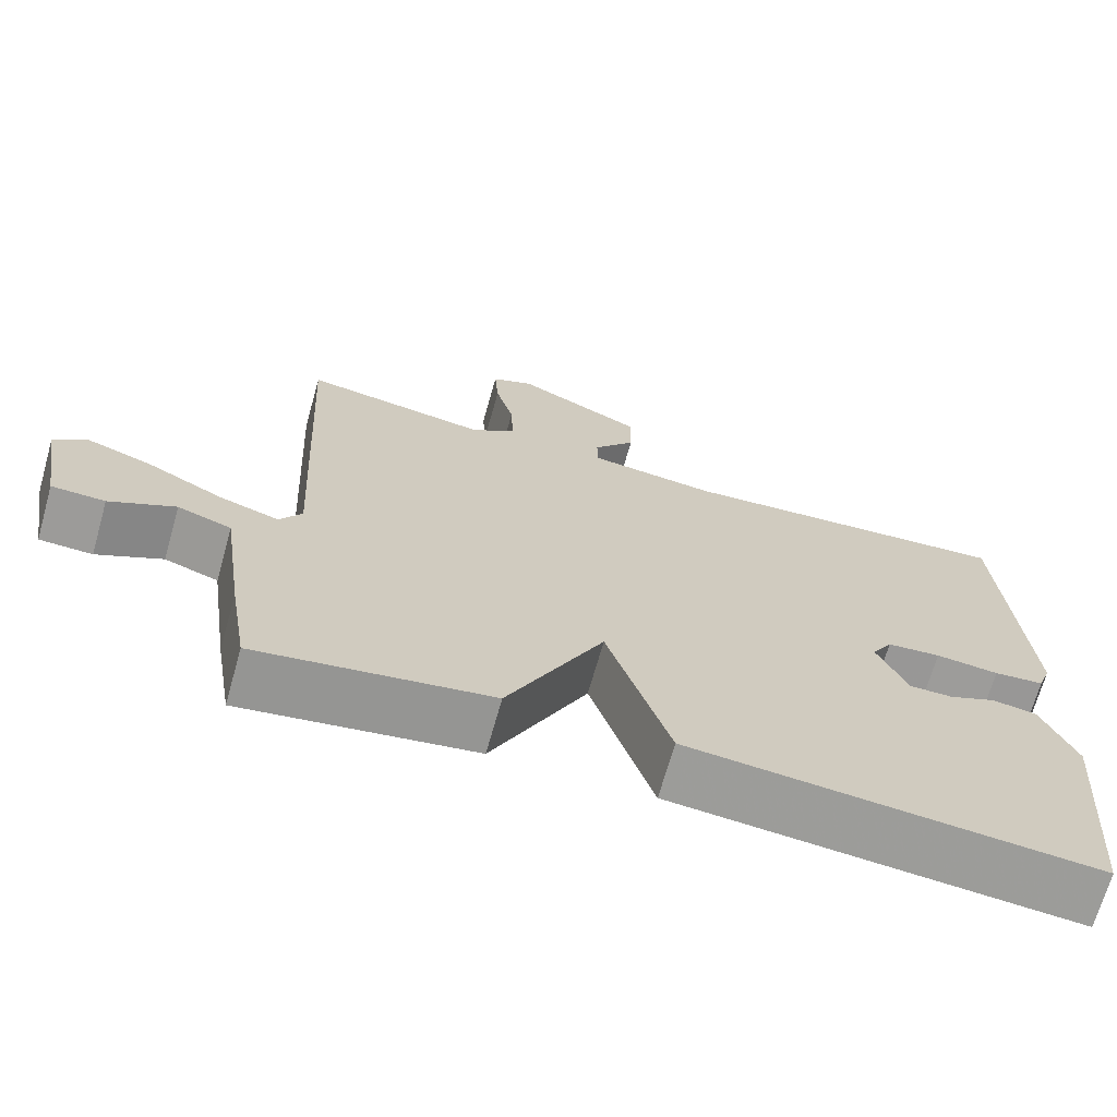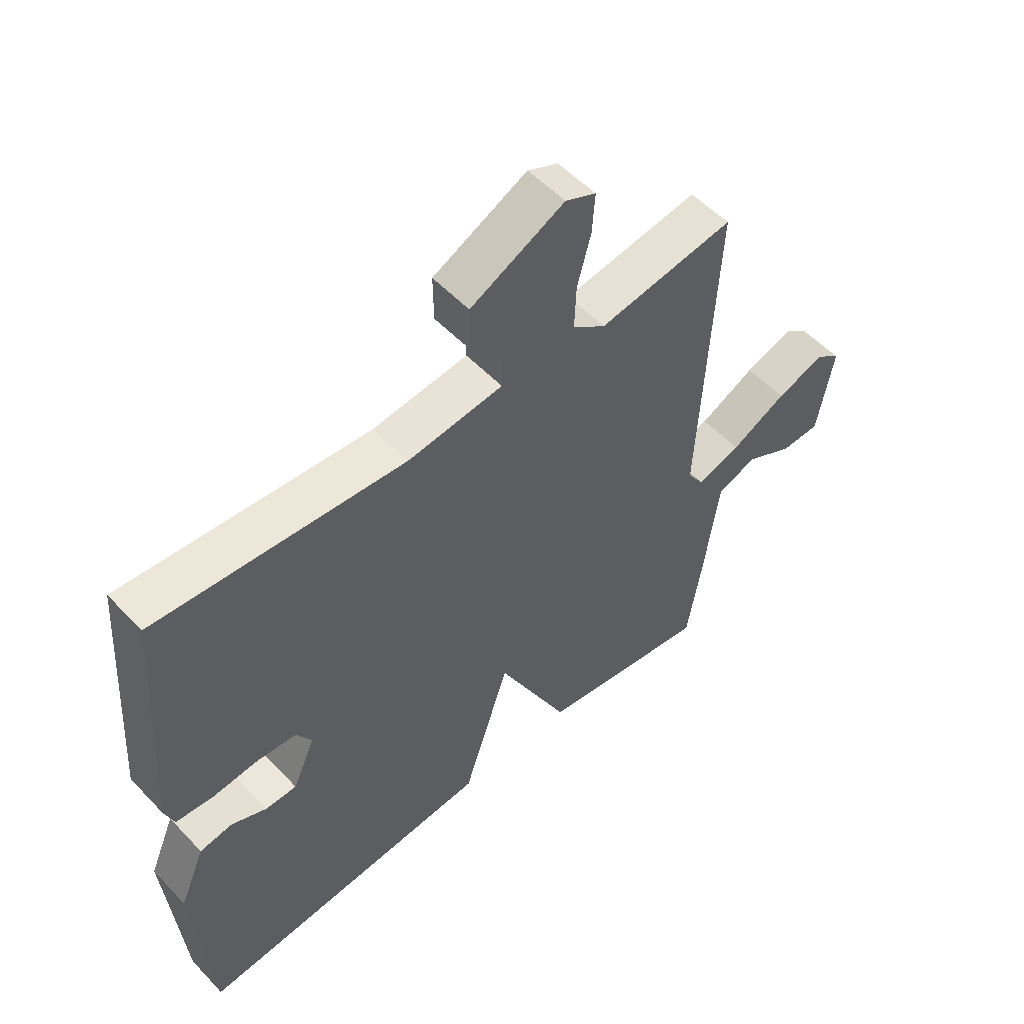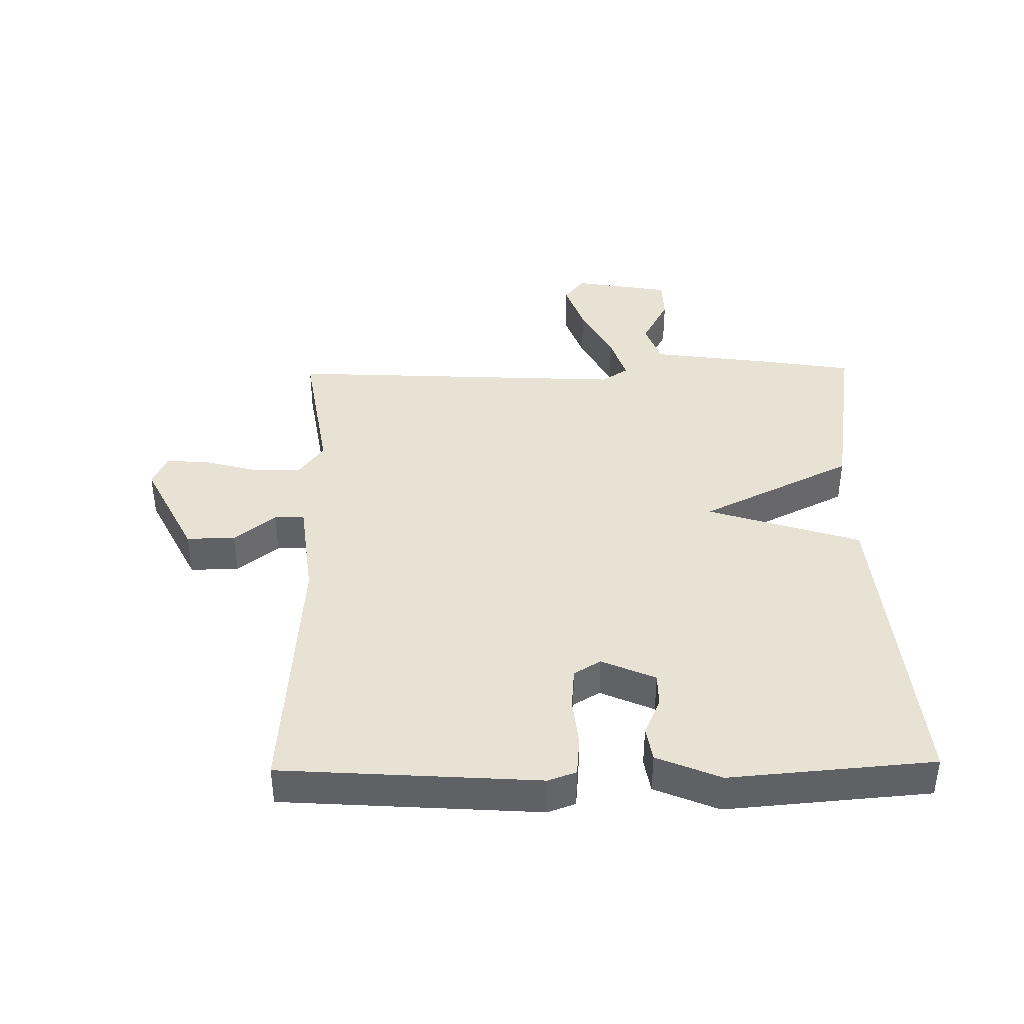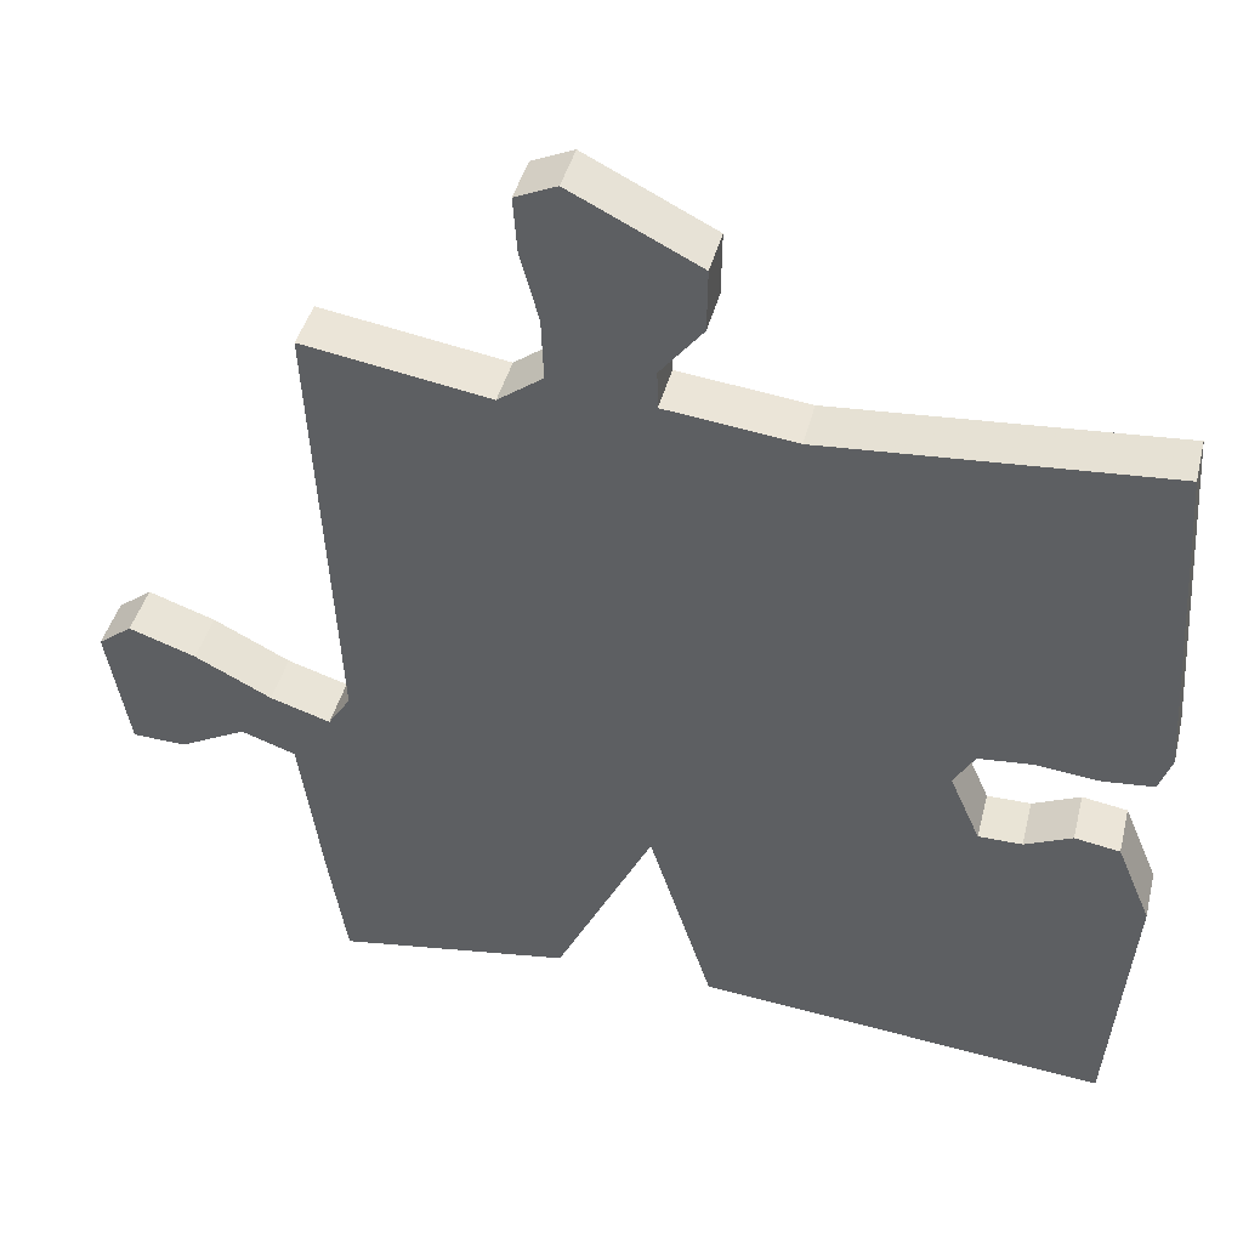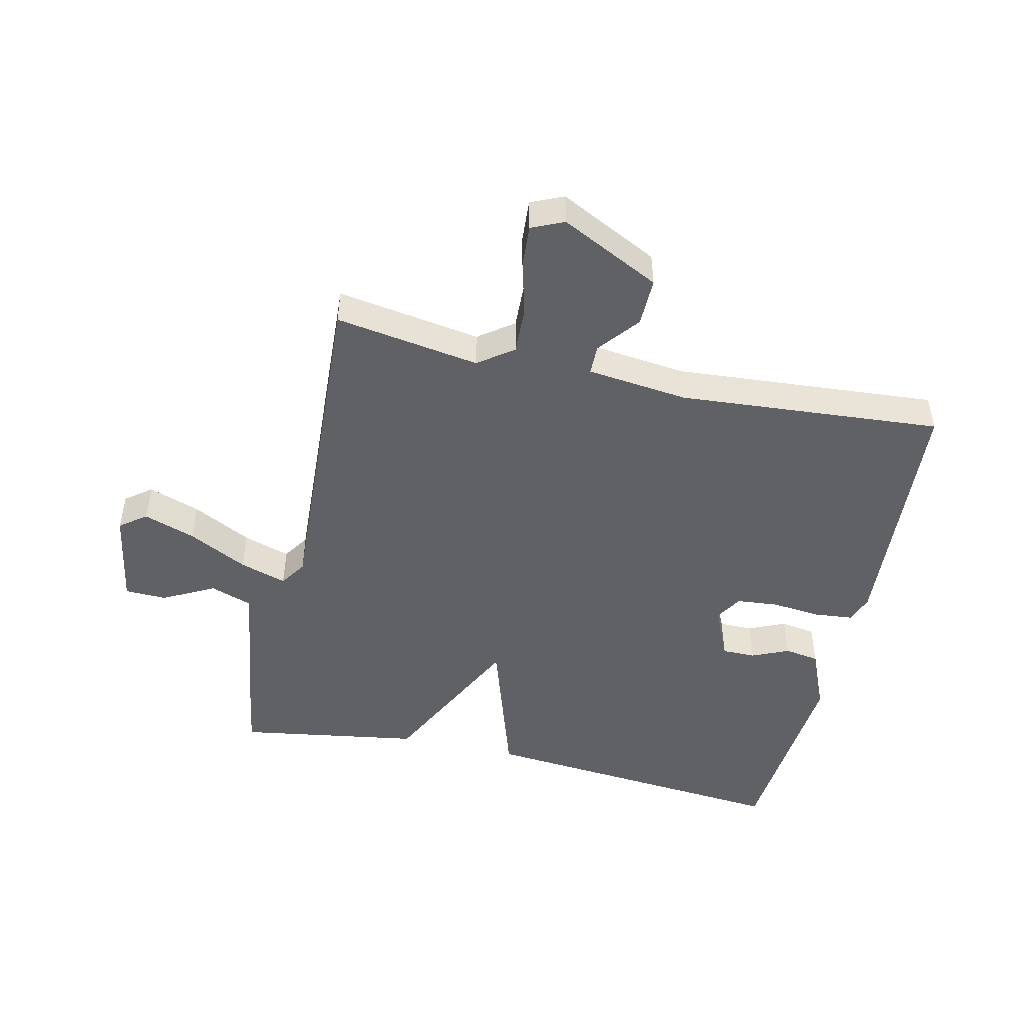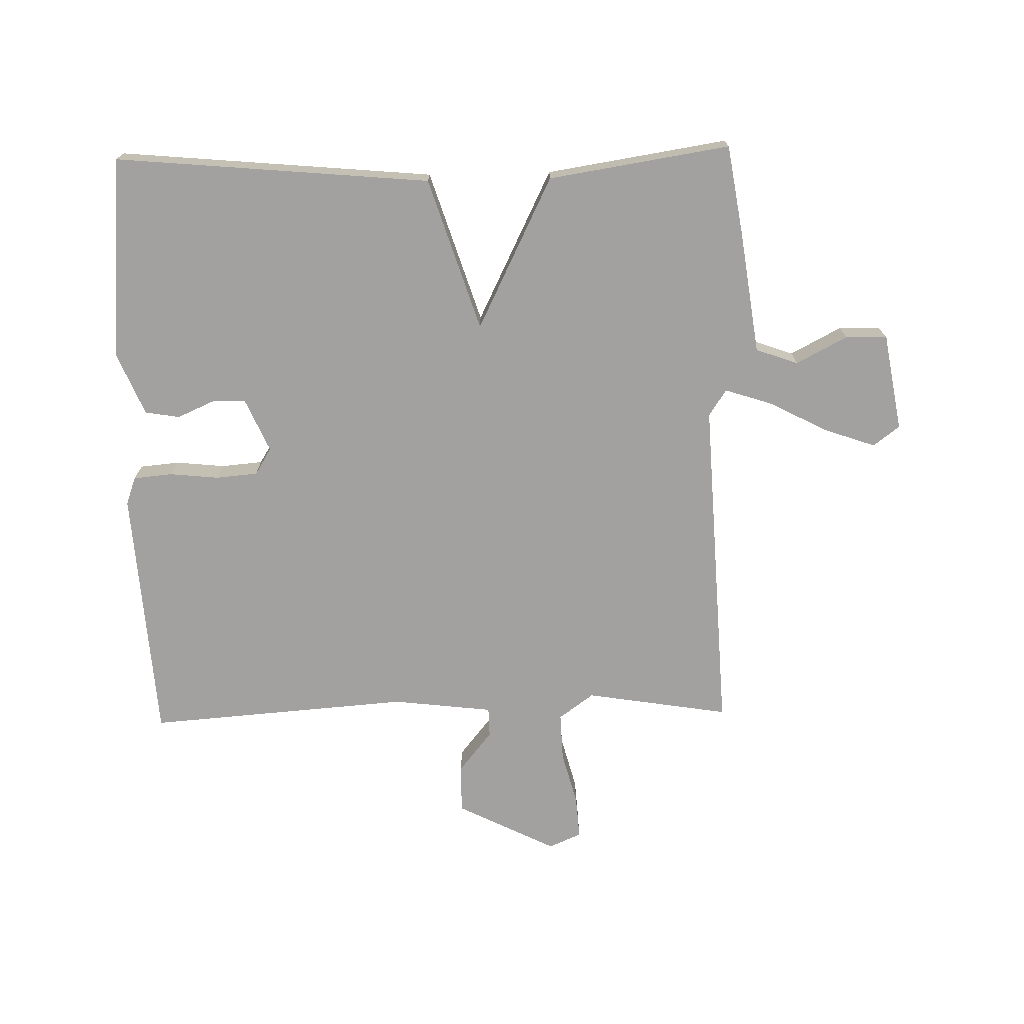
<metadata>
{"format":"obj","ext":"obj","renderer":"f3d","projection":"perspective","resolution":1024,"background":"white","views":[{"elev":-69.4,"azim":-15.8,"up":"+Z"},{"elev":53.6,"azim":137.9,"up":"+Z"},{"elev":40.0,"azim":89.0,"up":"+Y"},{"elev":42.4,"azim":14.0,"up":"+Z"},{"elev":-47.9,"azim":-12.7,"up":"+Y"},{"elev":-72.2,"azim":-178.8,"up":"+Y"}]}
</metadata>
<code>
v -0.5 0.07 0.5
v -0.268 0.07 0.463
v -0.212 0.07 0.504
v -0.215 0.07 0.581
v -0.238 0.07 0.667
v -0.243 0.07 0.736
v -0.191 0.07 0.759
v -0.031 0.07 0.679
v -0.032 0.07 0.601
v -0.085 0.07 0.535
v -0.084 0.07 0.487
v 0.078 0.07 0.468
v 0.5 0.07 0.5
v 0.528 0.07 0.089
v 0.512 0.07 0.044
v 0.449 0.07 0.038
v 0.37 0.07 0.046
v 0.303 0.07 0.04
v 0.277 0.07 -0.003
v 0.315 0.07 -0.089
v 0.369 0.07 -0.089
v 0.428 0.07 -0.063
v 0.484 0.07 -0.072
v 0.527 0.07 -0.174
v 0.5 0.07 -0.5
v -0.008 0.07 -0.454
v -0.087 0.07 -0.209
v -0.208 0.07 -0.454
v -0.5 0.07 -0.5
v -0.523 0.07 -0.358
v -0.551 0.07 -0.159
v -0.619 0.07 -0.135
v -0.701 0.07 -0.178
v -0.768 0.07 -0.176
v -0.795 0.07 -0.02
v -0.753 0.07 0.012
v -0.67 0.07 -0.017
v -0.575 0.07 -0.066
v -0.5 0.07 -0.09
v -0.472 0.07 -0.047
v -0.5 0 0.5
v -0.268 0 0.463
v -0.212 0 0.504
v -0.215 0 0.581
v -0.238 0 0.667
v -0.243 0 0.736
v -0.191 0 0.759
v -0.031 0 0.679
v -0.032 0 0.601
v -0.085 0 0.535
v -0.084 0 0.487
v 0.078 0 0.468
v 0.5 0 0.5
v 0.528 0 0.089
v 0.512 0 0.044
v 0.449 0 0.038
v 0.37 0 0.046
v 0.303 0 0.04
v 0.277 0 -0.003
v 0.315 0 -0.089
v 0.369 0 -0.089
v 0.428 0 -0.063
v 0.484 0 -0.072
v 0.527 0 -0.174
v 0.5 0 -0.5
v -0.008 0 -0.454
v -0.087 0 -0.209
v -0.208 0 -0.454
v -0.5 0 -0.5
v -0.523 0 -0.358
v -0.551 0 -0.159
v -0.619 0 -0.135
v -0.701 0 -0.178
v -0.768 0 -0.176
v -0.795 0 -0.02
v -0.753 0 0.012
v -0.67 0 -0.017
v -0.575 0 -0.066
v -0.5 0 -0.09
v -0.472 0 -0.047
f 36 37 38
f 35 36 38
f 34 35 38
f 33 34 38
f 32 33 38
f 31 32 38 39
f 30 31 39
f 29 30 39
f 28 29 39
f 27 28 39
f 25 26 27
f 24 25 27
f 23 24 27
f 21 22 23
f 21 23 27
f 20 21 27 39
f 15 16 17
f 14 15 17
f 13 14 17
f 12 13 17
f 11 12 17 18
f 8 9 10
f 7 8 10
f 6 7 10
f 5 6 10
f 4 5 10
f 3 4 10 11
f 11 18 19
f 3 11 19
f 2 3 19
f 19 20 39 40
f 1 2 19 40
f 78 77 76
f 78 76 75
f 78 75 74
f 78 74 73
f 78 73 72
f 79 78 72 71
f 79 71 70
f 79 70 69
f 79 69 68
f 79 68 67
f 67 66 65
f 67 65 64
f 67 64 63
f 63 62 61
f 67 63 61
f 79 67 61 60
f 57 56 55
f 57 55 54
f 57 54 53
f 57 53 52
f 58 57 52 51
f 50 49 48
f 50 48 47
f 50 47 46
f 50 46 45
f 50 45 44
f 51 50 44 43
f 59 58 51
f 59 51 43
f 59 43 42
f 80 79 60 59
f 80 59 42 41
f 1 41 42 2
f 2 42 43 3
f 3 43 44 4
f 4 44 45 5
f 5 45 46 6
f 6 46 47 7
f 7 47 48 8
f 8 48 49 9
f 9 49 50 10
f 10 50 51 11
f 11 51 52 12
f 12 52 53 13
f 13 53 54 14
f 14 54 55 15
f 15 55 56 16
f 16 56 57 17
f 17 57 58 18
f 18 58 59 19
f 19 59 60 20
f 20 60 61 21
f 21 61 62 22
f 22 62 63 23
f 23 63 64 24
f 24 64 65 25
f 25 65 66 26
f 26 66 67 27
f 27 67 68 28
f 28 68 69 29
f 29 69 70 30
f 30 70 71 31
f 31 71 72 32
f 32 72 73 33
f 33 73 74 34
f 34 74 75 35
f 35 75 76 36
f 36 76 77 37
f 37 77 78 38
f 38 78 79 39
f 39 79 80 40
f 40 80 41 1

</code>
